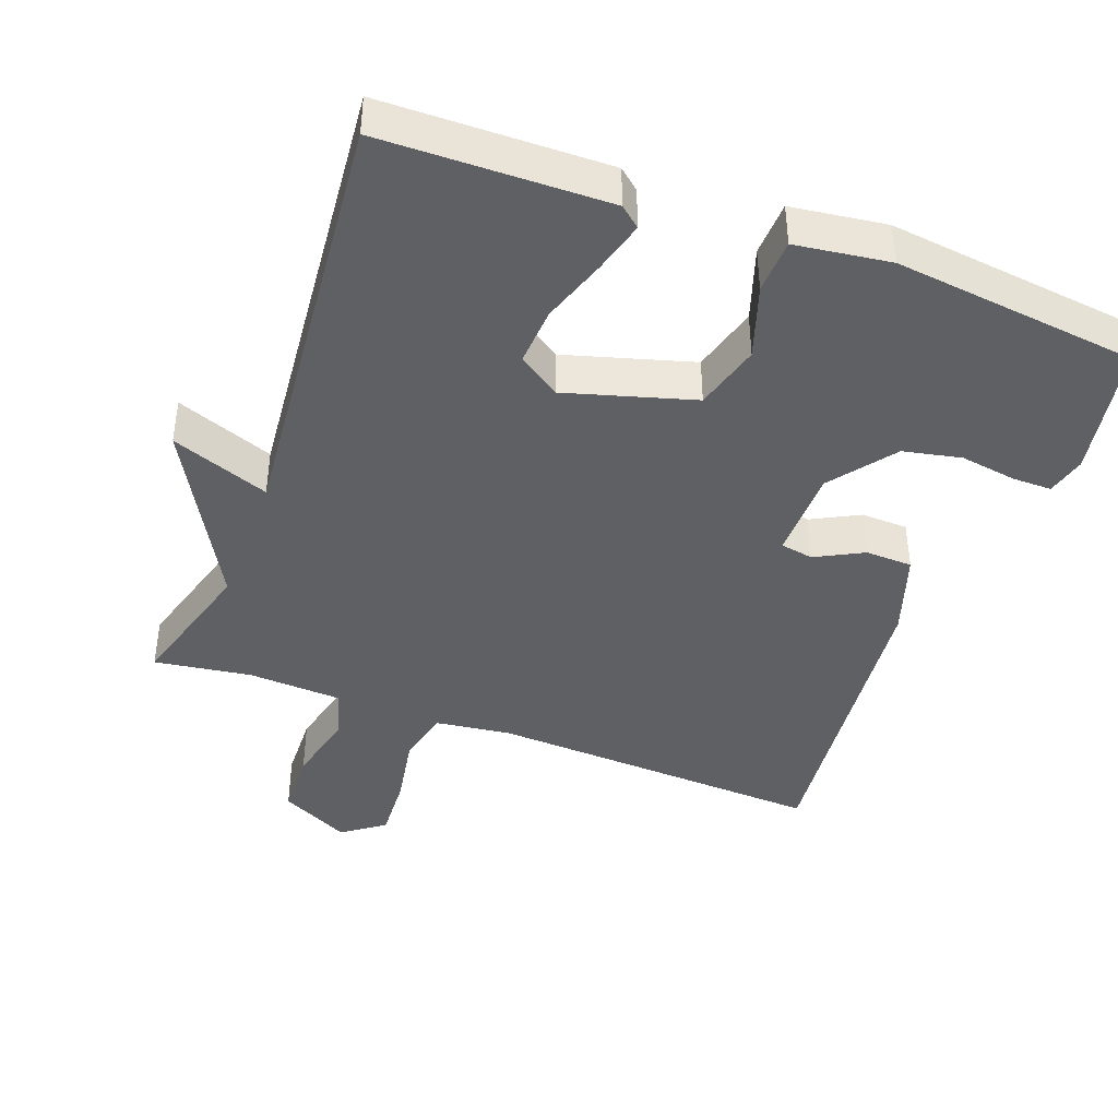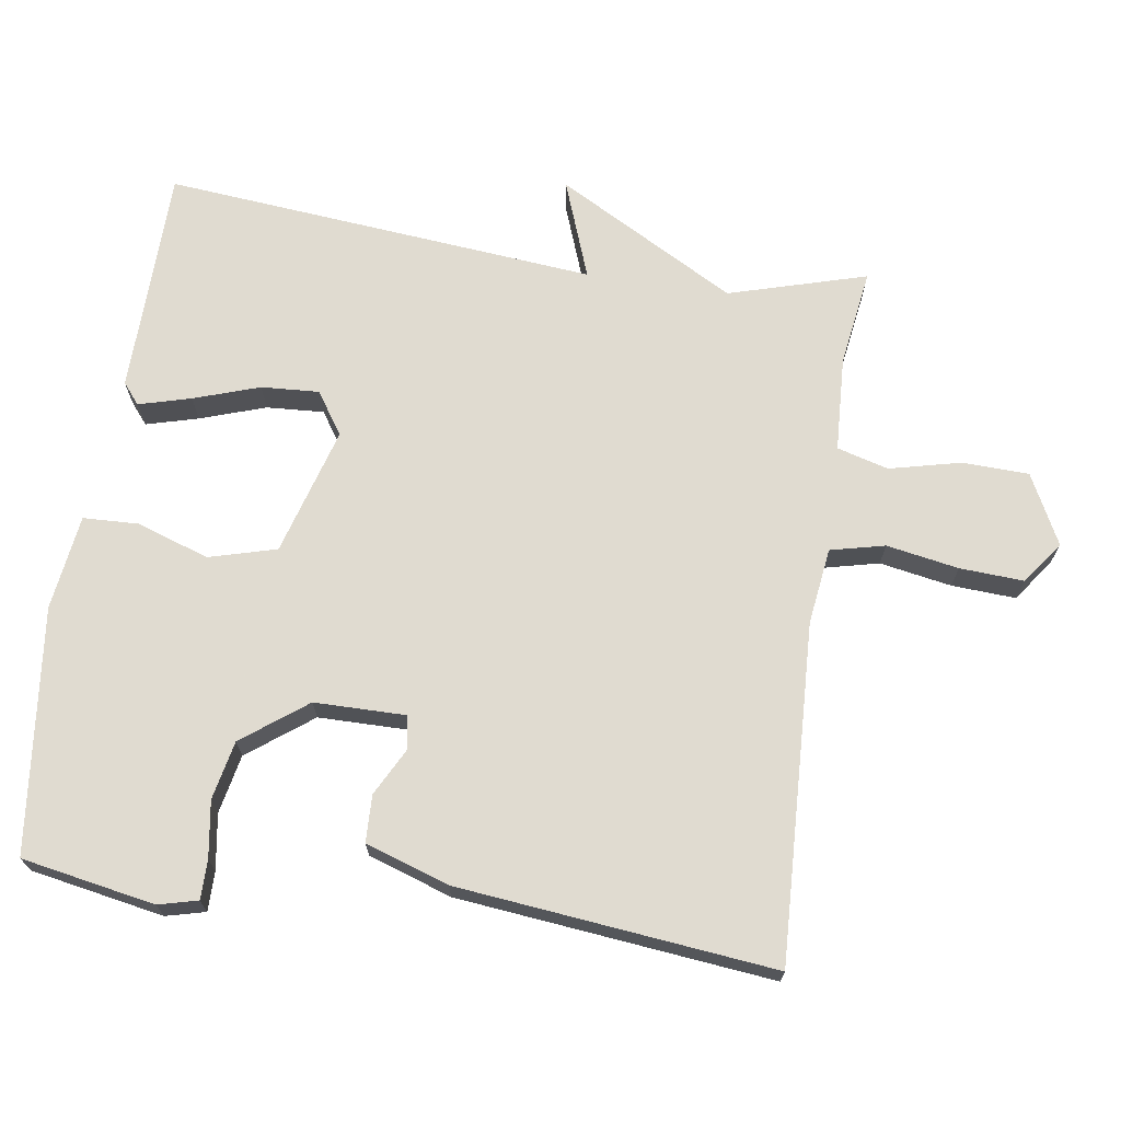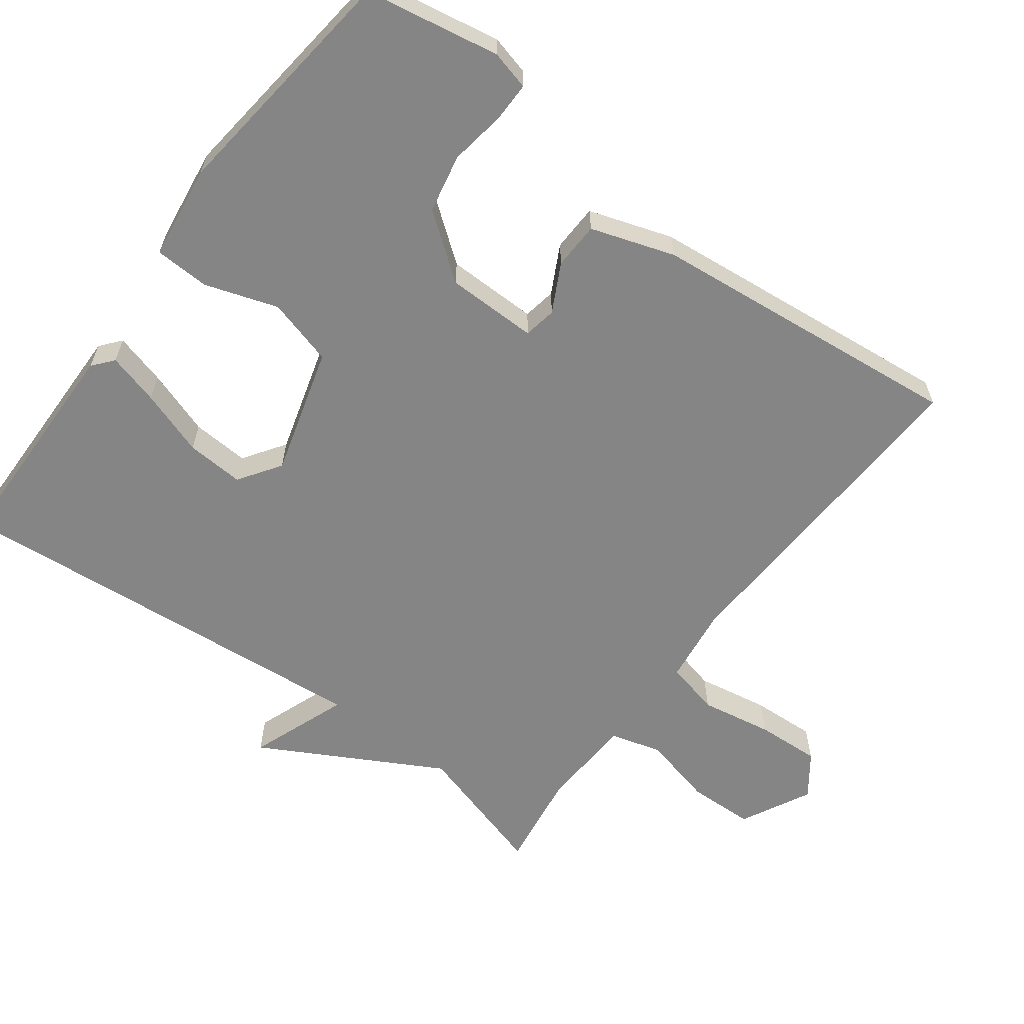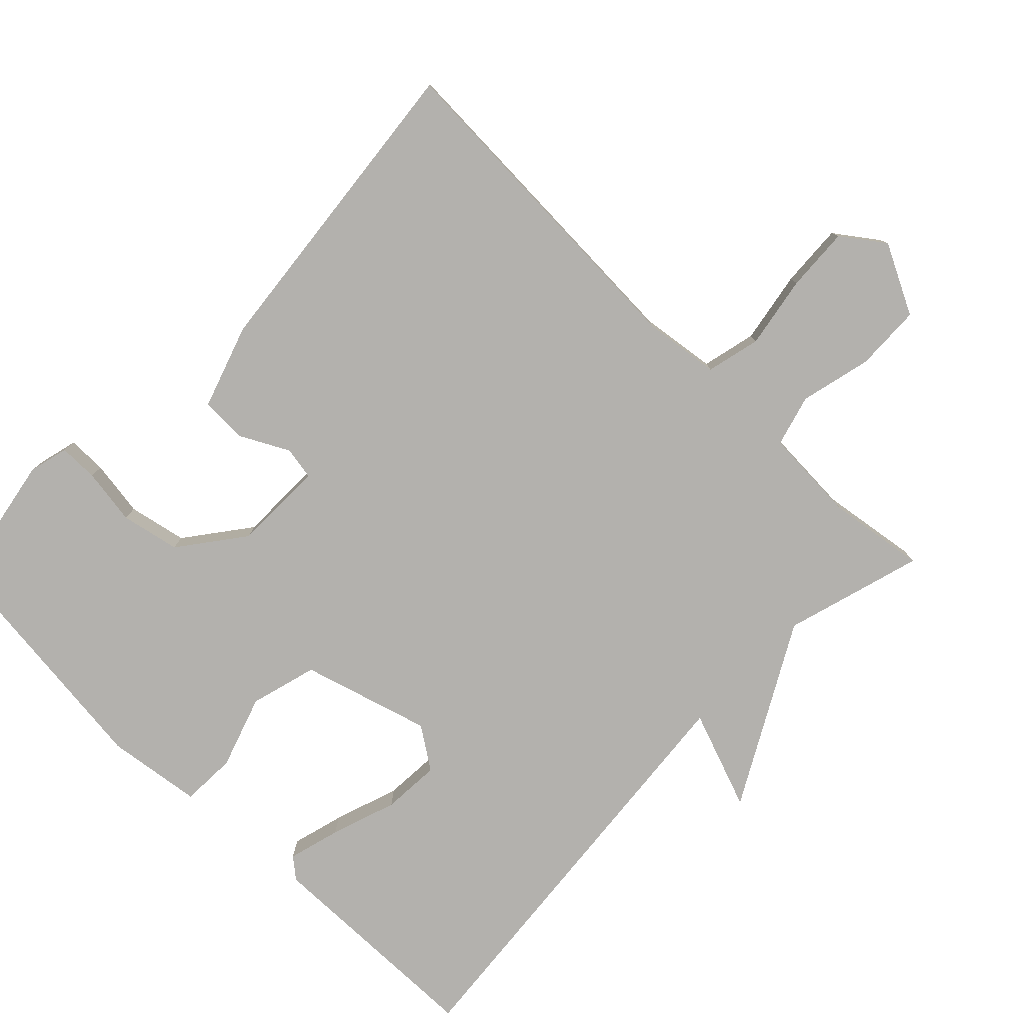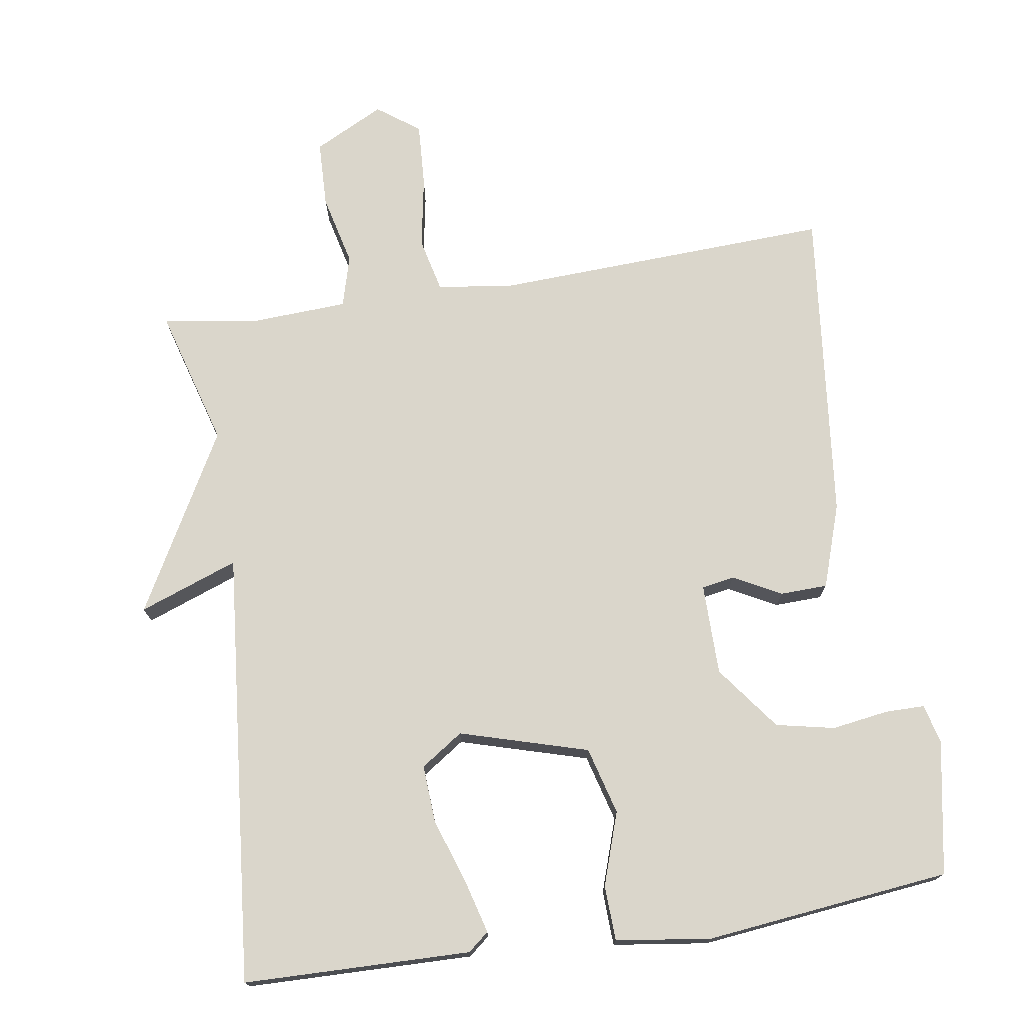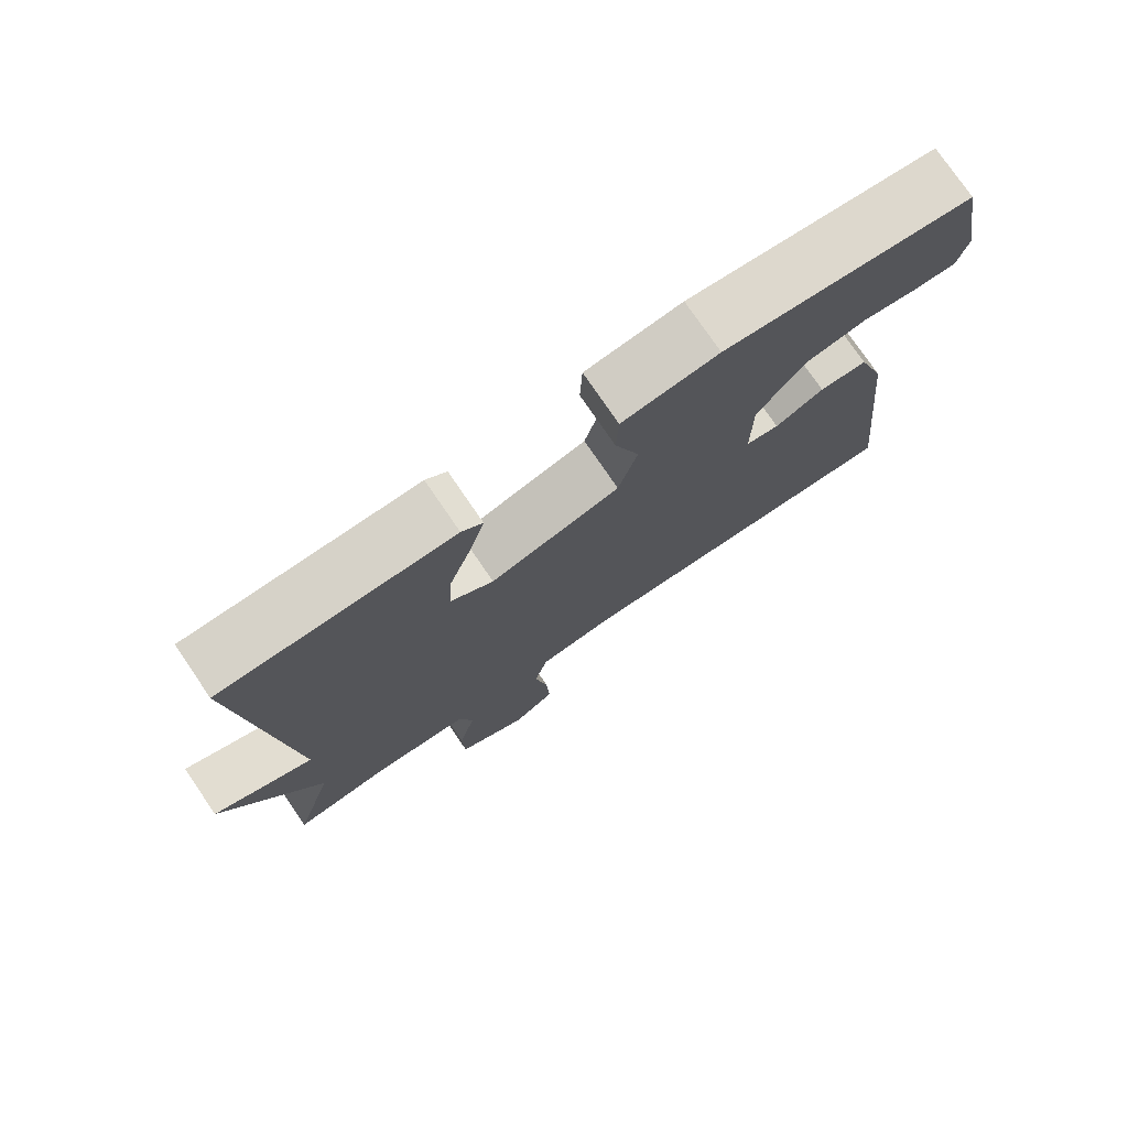
<metadata>
{"format":"obj","ext":"obj","renderer":"f3d","projection":"perspective","resolution":1024,"background":"white","views":[{"elev":-42.2,"azim":-20.4,"up":"+Y"},{"elev":69.8,"azim":98.5,"up":"+Y"},{"elev":-61.9,"azim":53.1,"up":"+Y"},{"elev":-79.3,"azim":135.8,"up":"+Y"},{"elev":74.0,"azim":-8.7,"up":"+Y"},{"elev":76.5,"azim":-34.3,"up":"+Z"}]}
</metadata>
<code>
v -0.5 0.07 -0.5
v -0.444 0.07 -0.307
v -0.582 0.07 -0.056
v -0.444 0.07 -0.107
v -0.5 0.07 0.5
v -0.182 0.07 0.506
v -0.153 0.07 0.482
v -0.173 0.07 0.409
v -0.204 0.07 0.317
v -0.209 0.07 0.236
v -0.15 0.07 0.196
v 0.029 0.07 0.248
v 0.055 0.07 0.342
v 0.021 0.07 0.444
v 0.024 0.07 0.521
v 0.157 0.07 0.539
v 0.5 0.07 0.5
v 0.534 0.07 0.313
v 0.52 0.07 0.258
v 0.465 0.07 0.258
v 0.386 0.07 0.27
v 0.304 0.07 0.253
v 0.236 0.07 0.163
v 0.235 0.07 0.035
v 0.281 0.07 0.027
v 0.348 0.07 0.062
v 0.414 0.07 0.06
v 0.453 0.07 -0.057
v 0.5 0.07 -0.5
v 0.027 0.07 -0.478
v -0.08 0.07 -0.492
v -0.098 0.07 -0.568
v -0.08 0.07 -0.669
v -0.075 0.07 -0.759
v -0.134 0.07 -0.802
v -0.232 0.07 -0.752
v -0.235 0.07 -0.659
v -0.211 0.07 -0.559
v -0.231 0.07 -0.487
v -0.364 0.07 -0.48
v -0.5 0 -0.5
v -0.444 0 -0.307
v -0.582 0 -0.056
v -0.444 0 -0.107
v -0.5 0 0.5
v -0.182 0 0.506
v -0.153 0 0.482
v -0.173 0 0.409
v -0.204 0 0.317
v -0.209 0 0.236
v -0.15 0 0.196
v 0.029 0 0.248
v 0.055 0 0.342
v 0.021 0 0.444
v 0.024 0 0.521
v 0.157 0 0.539
v 0.5 0 0.5
v 0.534 0 0.313
v 0.52 0 0.258
v 0.465 0 0.258
v 0.386 0 0.27
v 0.304 0 0.253
v 0.236 0 0.163
v 0.235 0 0.035
v 0.281 0 0.027
v 0.348 0 0.062
v 0.414 0 0.06
v 0.453 0 -0.057
v 0.5 0 -0.5
v 0.027 0 -0.478
v -0.08 0 -0.492
v -0.098 0 -0.568
v -0.08 0 -0.669
v -0.075 0 -0.759
v -0.134 0 -0.802
v -0.232 0 -0.752
v -0.235 0 -0.659
v -0.211 0 -0.559
v -0.231 0 -0.487
v -0.364 0 -0.48
f 36 37 38
f 35 36 38
f 34 35 38
f 33 34 38
f 32 33 38
f 31 32 38 39
f 30 31 39 40
f 28 29 30
f 27 28 30
f 26 27 30
f 25 26 30
f 24 25 30 40
f 19 20 21
f 18 19 21
f 17 18 21
f 16 17 21
f 15 16 21
f 14 15 21
f 13 14 21
f 12 13 21 22
f 11 12 22 23
f 7 8 9
f 6 7 9
f 5 6 9
f 4 5 9
f 4 9 10
f 2 3 4
f 2 4 10 11
f 23 24 40
f 11 23 40
f 2 11 40
f 1 2 40
f 78 77 76
f 78 76 75
f 78 75 74
f 78 74 73
f 78 73 72
f 79 78 72 71
f 80 79 71 70
f 70 69 68
f 70 68 67
f 70 67 66
f 70 66 65
f 80 70 65 64
f 61 60 59
f 61 59 58
f 61 58 57
f 61 57 56
f 61 56 55
f 61 55 54
f 61 54 53
f 62 61 53 52
f 63 62 52 51
f 49 48 47
f 49 47 46
f 49 46 45
f 49 45 44
f 50 49 44
f 44 43 42
f 51 50 44 42
f 80 64 63
f 80 63 51
f 80 51 42
f 80 42 41
f 1 41 42 2
f 2 42 43 3
f 3 43 44 4
f 4 44 45 5
f 5 45 46 6
f 6 46 47 7
f 7 47 48 8
f 8 48 49 9
f 9 49 50 10
f 10 50 51 11
f 11 51 52 12
f 12 52 53 13
f 13 53 54 14
f 14 54 55 15
f 15 55 56 16
f 16 56 57 17
f 17 57 58 18
f 18 58 59 19
f 19 59 60 20
f 20 60 61 21
f 21 61 62 22
f 22 62 63 23
f 23 63 64 24
f 24 64 65 25
f 25 65 66 26
f 26 66 67 27
f 27 67 68 28
f 28 68 69 29
f 29 69 70 30
f 30 70 71 31
f 31 71 72 32
f 32 72 73 33
f 33 73 74 34
f 34 74 75 35
f 35 75 76 36
f 36 76 77 37
f 37 77 78 38
f 38 78 79 39
f 39 79 80 40
f 40 80 41 1

</code>
